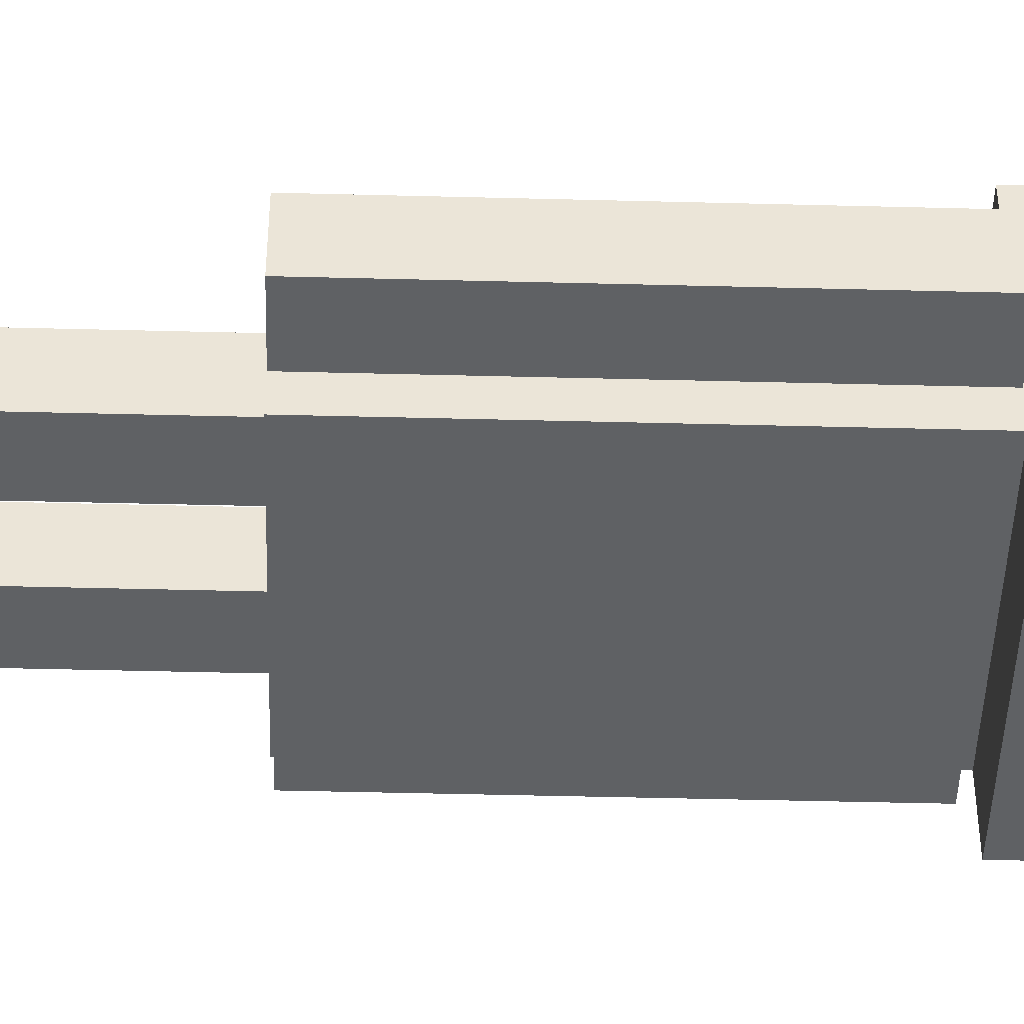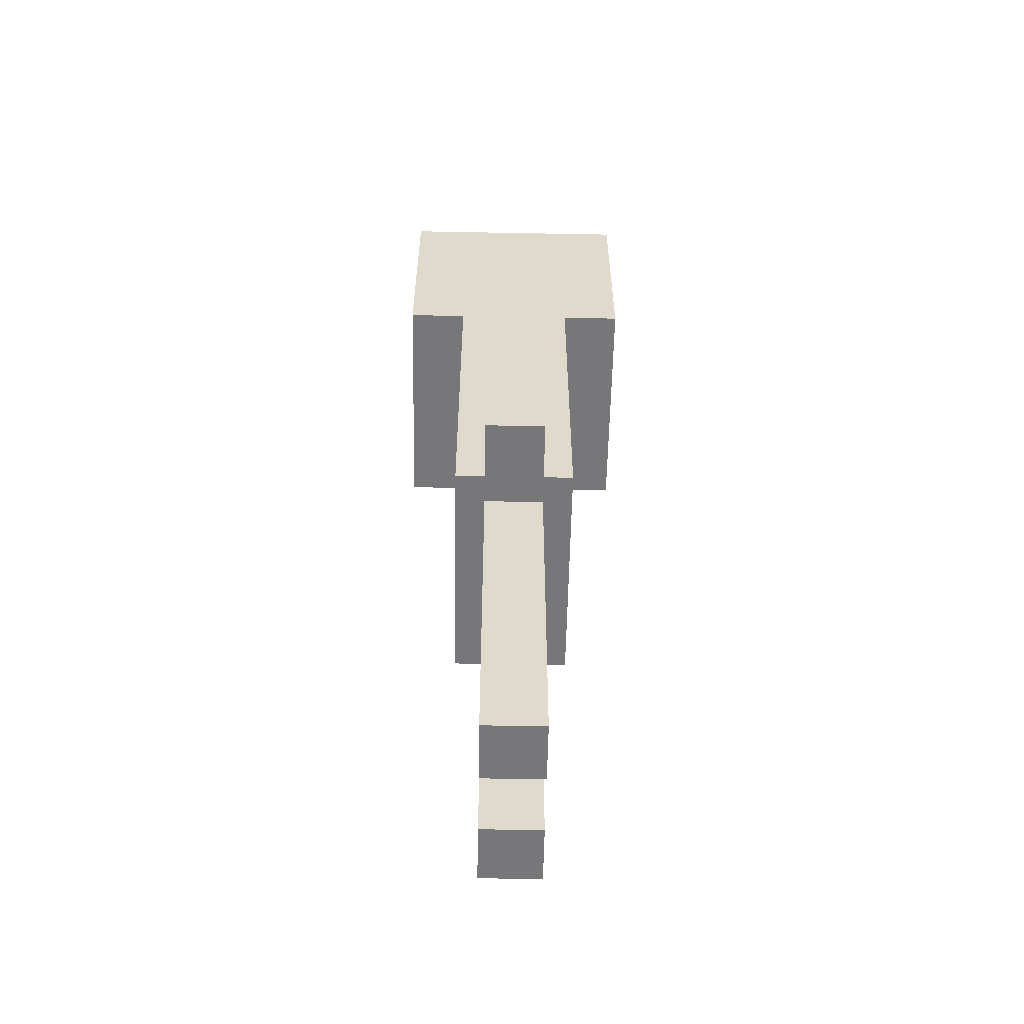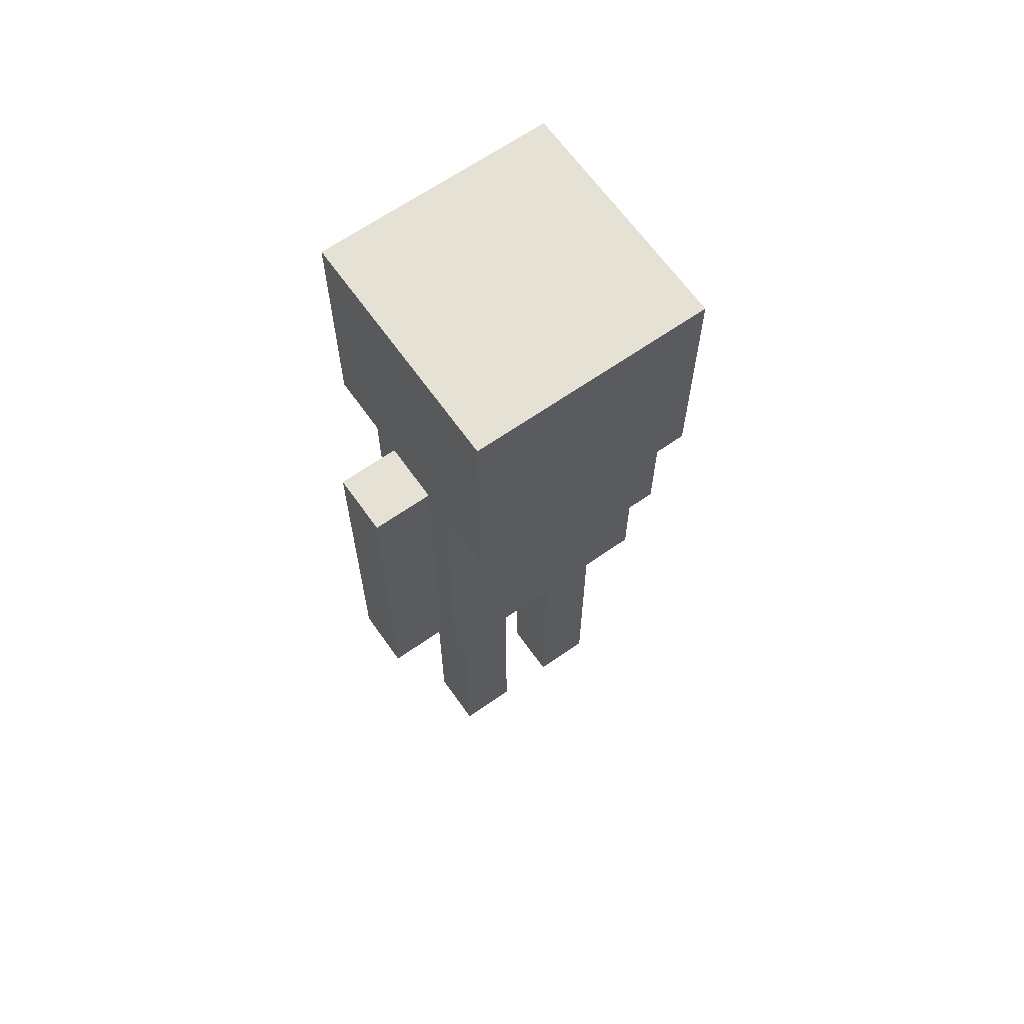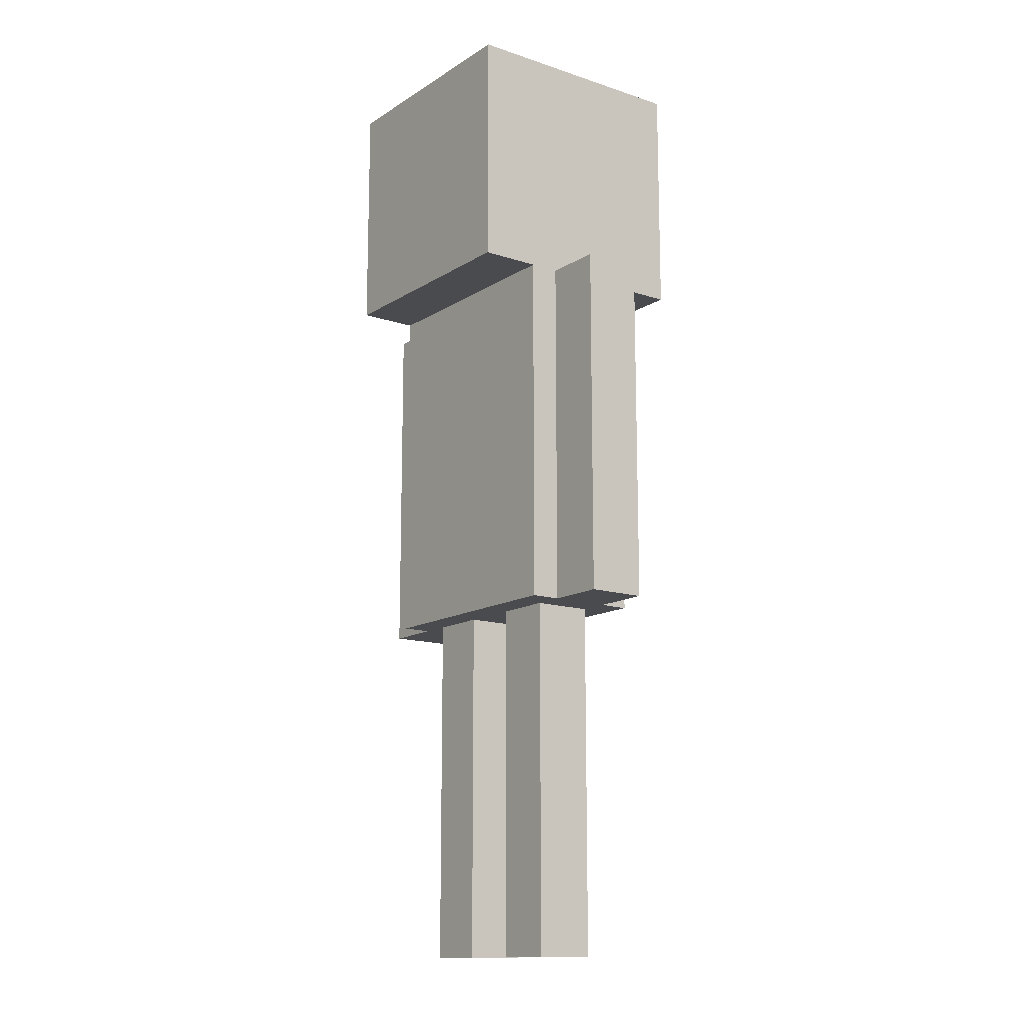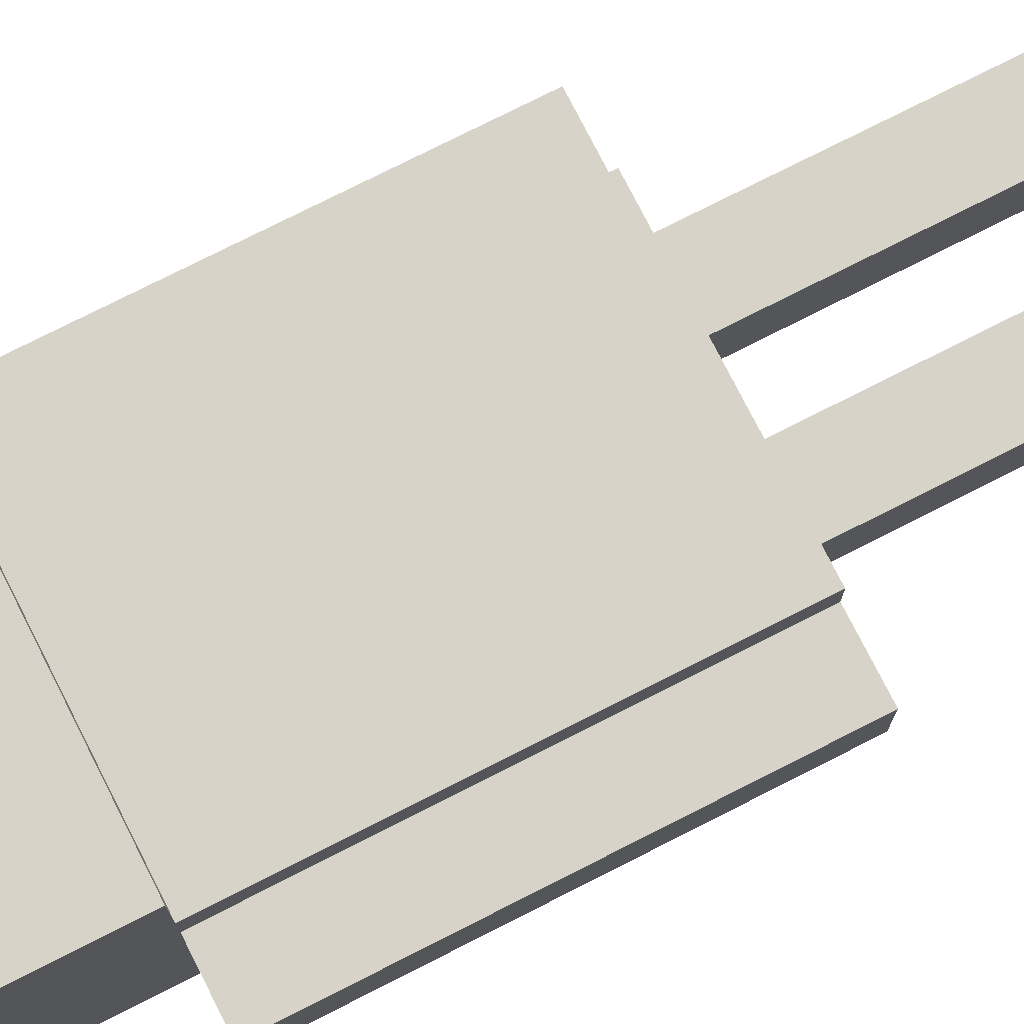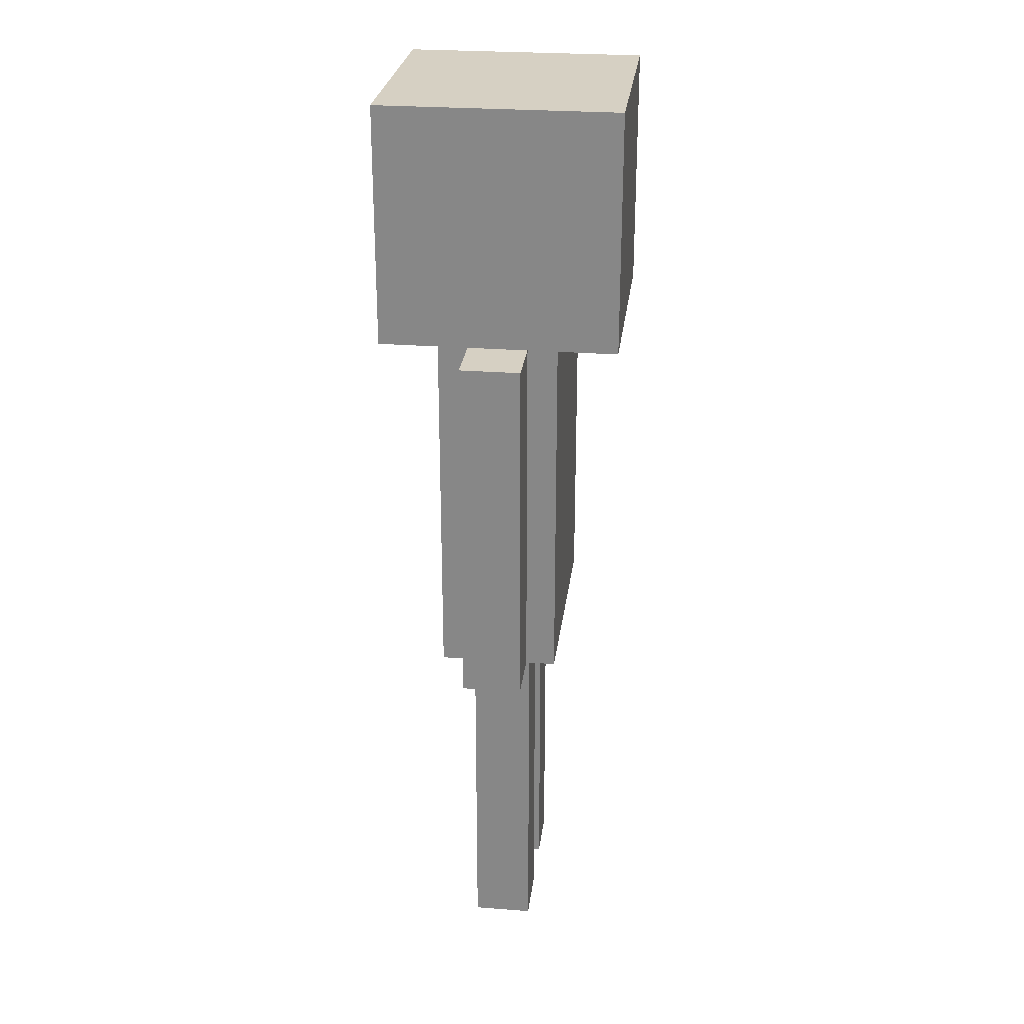
<metadata>
{"format":"obj","ext":"obj","renderer":"f3d","projection":"perspective","resolution":1024,"background":"white","views":[{"elev":-45.4,"azim":88.3,"up":"+Z"},{"elev":-57.2,"azim":88.9,"up":"+Y"},{"elev":65.1,"azim":144.8,"up":"+Y"},{"elev":-13.8,"azim":53.7,"up":"+Y"},{"elev":76.3,"azim":-116.9,"up":"+Z"},{"elev":26.5,"azim":-83.1,"up":"+Y"}]}
</metadata>
<code>
v  -4 -4 2
v  -4 -4 -2
v  4 -4 -2
v  4 -4 2
v  -4 8 2
v  4 8 2
v  4 8 -2
v  -4 8 -2
v  -4 8 4
v  -4 8 -4
v  4 8 -4
v  4 8 4
v  -4 16 4
v  4 16 4
v  4 16 -4
v  -4 16 -4
v  -6 -4 1
v  -6 -4 -1
v  -4 -4 -1
v  -4 -4 1
v  -6 8 1
v  -4 8 1
v  -4 8 -1
v  -6 8 -1
v  6 -4 1
v  4 -4 1
v  4 -4 -1
v  6 -4 -1
v  6 8 1
v  6 8 -1
v  4 8 -1
v  4 8 1
v  3 -16 1
v  1 -16 1
v  1 -16 -1
v  3 -16 -1
v  3 -4 1
v  3 -4 -1
v  1 -4 -1
v  1 -4 1
v  -3 -16 1
v  -3 -16 -1
v  -1 -16 -1
v  -1 -16 1
v  -3 -4 1
v  -1 -4 1
v  -1 -4 -1
v  -3 -4 -1
g Skeleton
f 1 2 3 4
f 5 6 7 8
f 1 4 6 5
f 4 3 7 6
f 3 2 8 7
f 2 1 5 8
f 9 10 11 12
f 13 14 15 16
f 9 12 14 13
f 12 11 15 14
f 11 10 16 15
f 10 9 13 16
f 17 18 19 20
f 21 22 23 24
f 17 20 22 21
f 20 19 23 22
f 19 18 24 23
f 18 17 21 24
f 25 26 27 28
f 29 30 31 32
f 25 29 32 26
f 26 32 31 27
f 27 31 30 28
f 28 30 29 25
f 33 34 35 36
f 37 38 39 40
f 33 37 40 34
f 34 40 39 35
f 35 39 38 36
f 36 38 37 33
f 41 42 43 44
f 45 46 47 48
f 41 44 46 45
f 44 43 47 46
f 43 42 48 47
f 42 41 45 48

</code>
